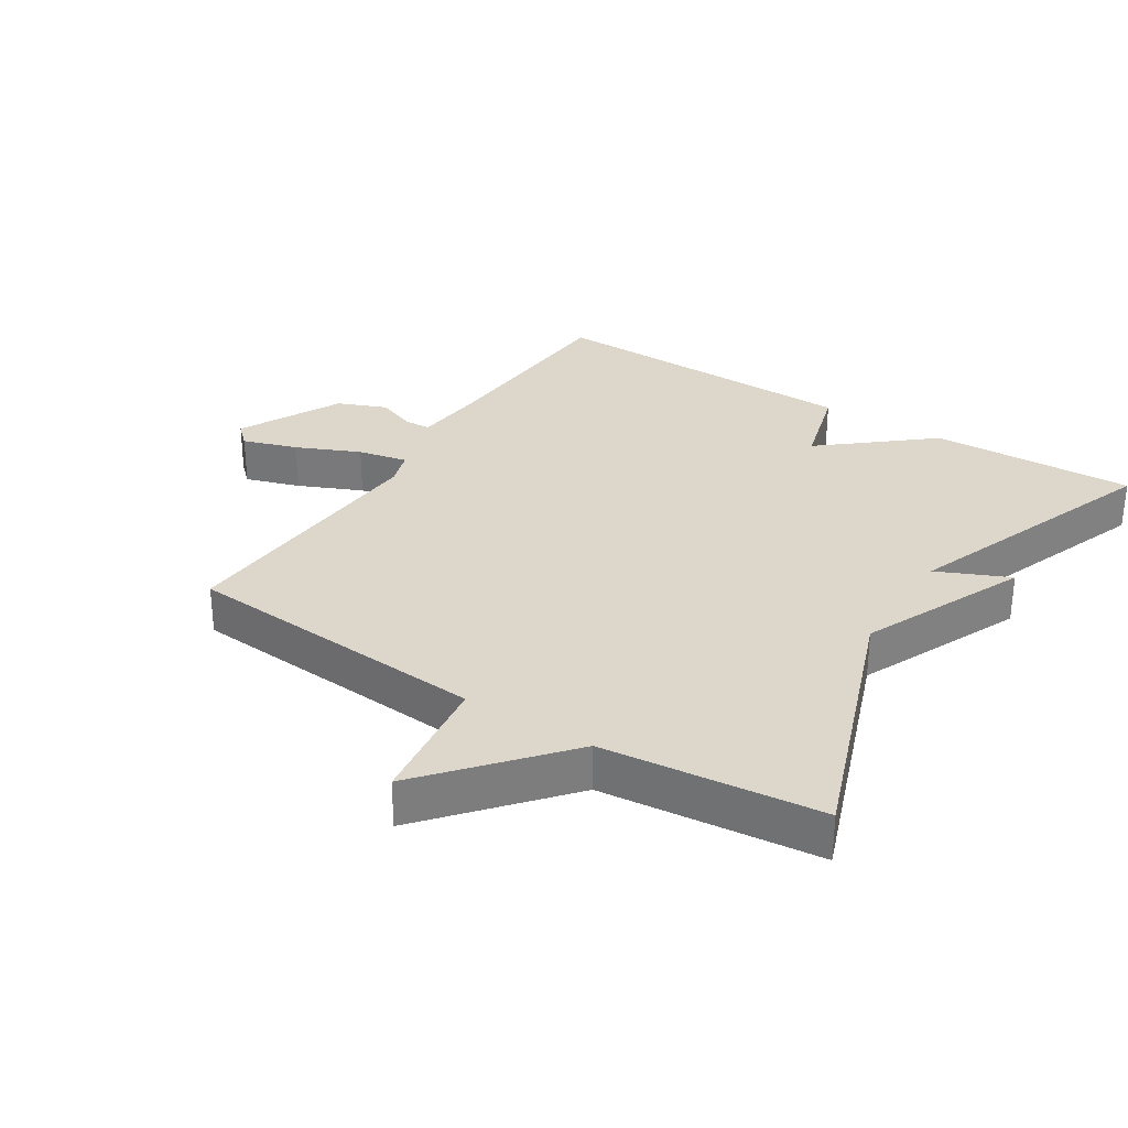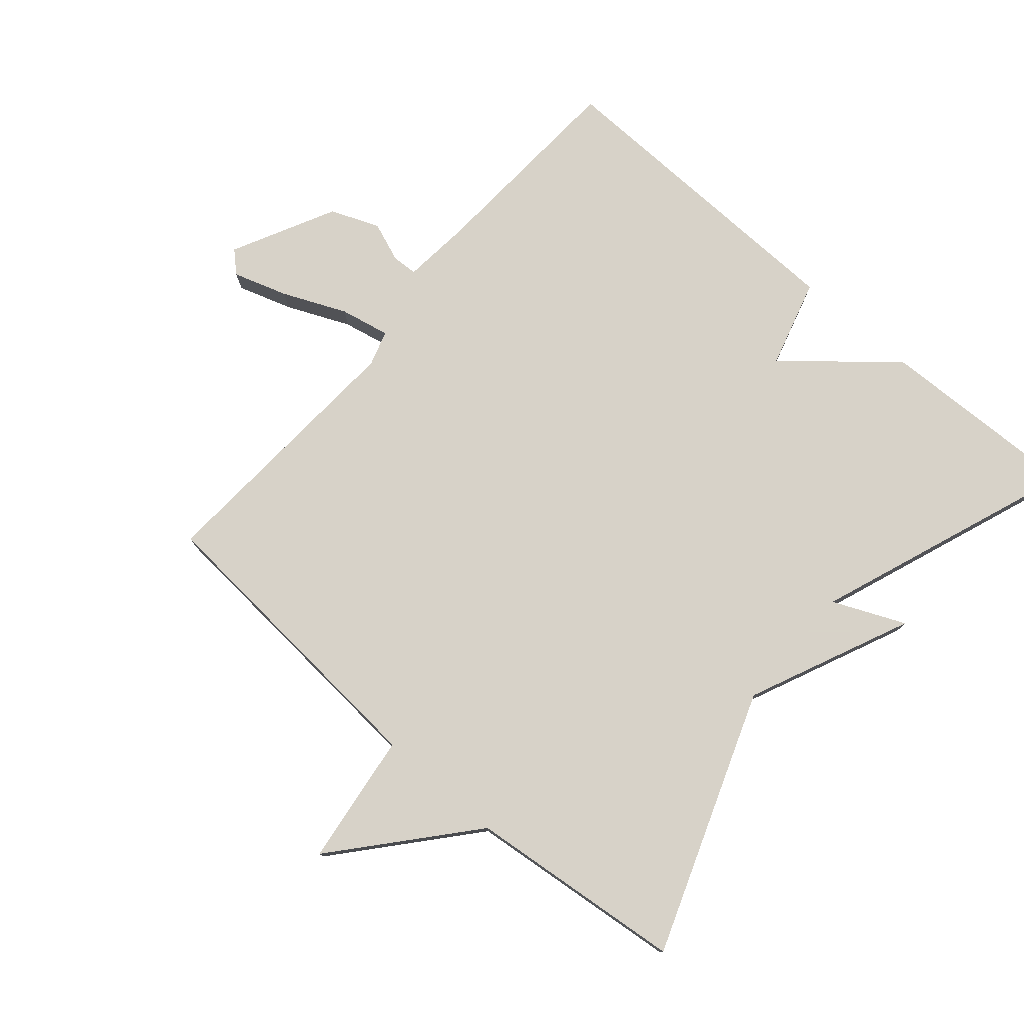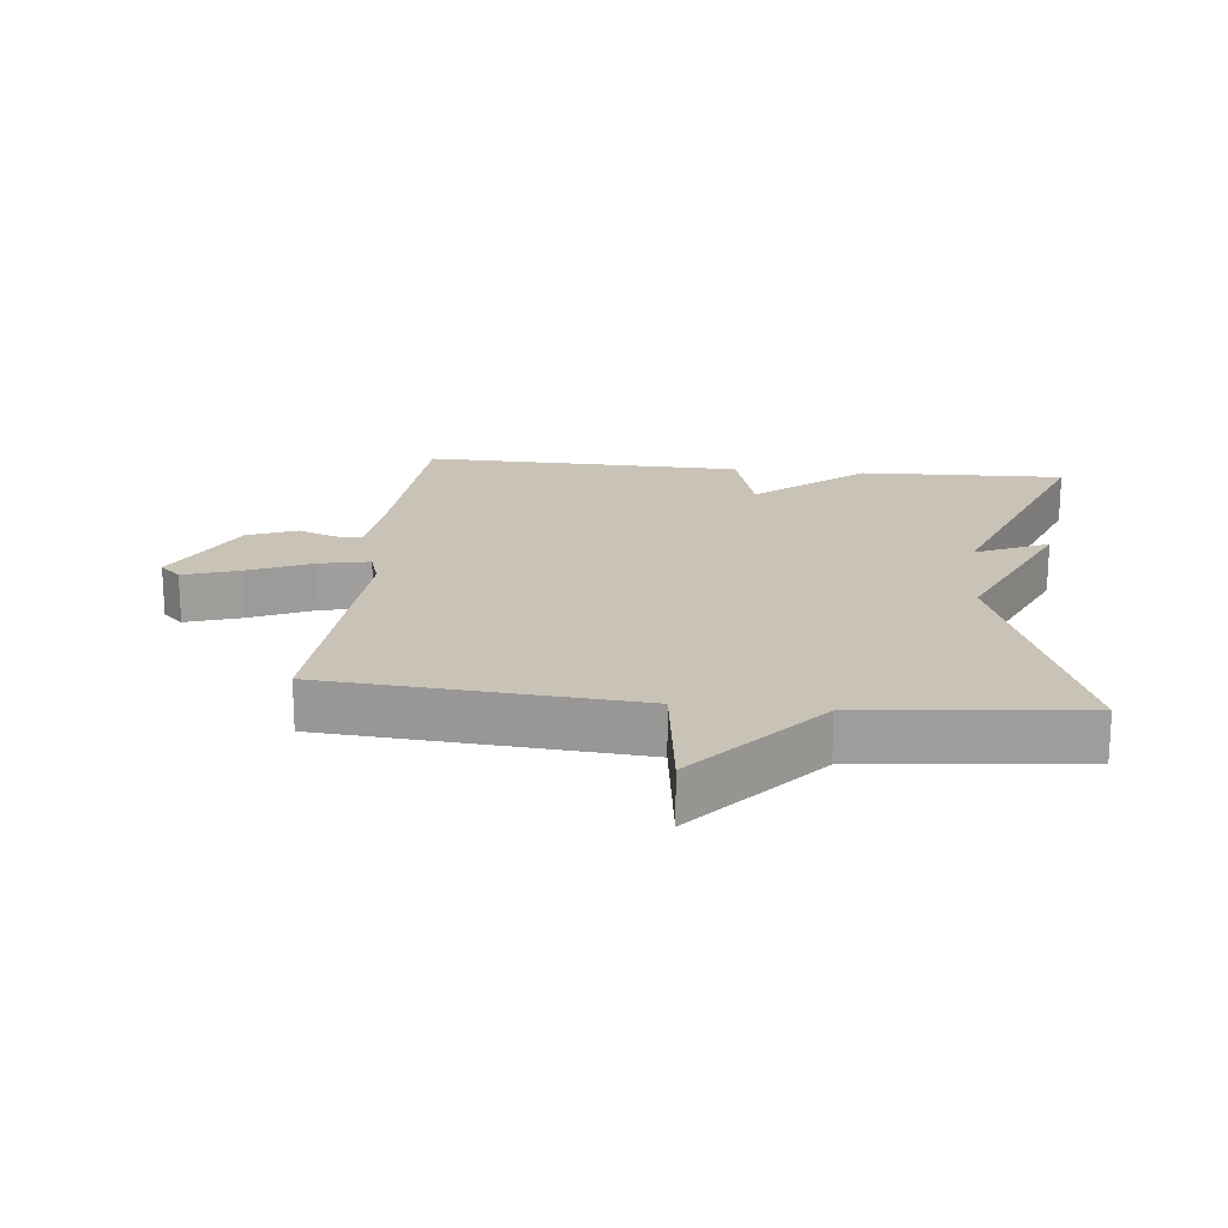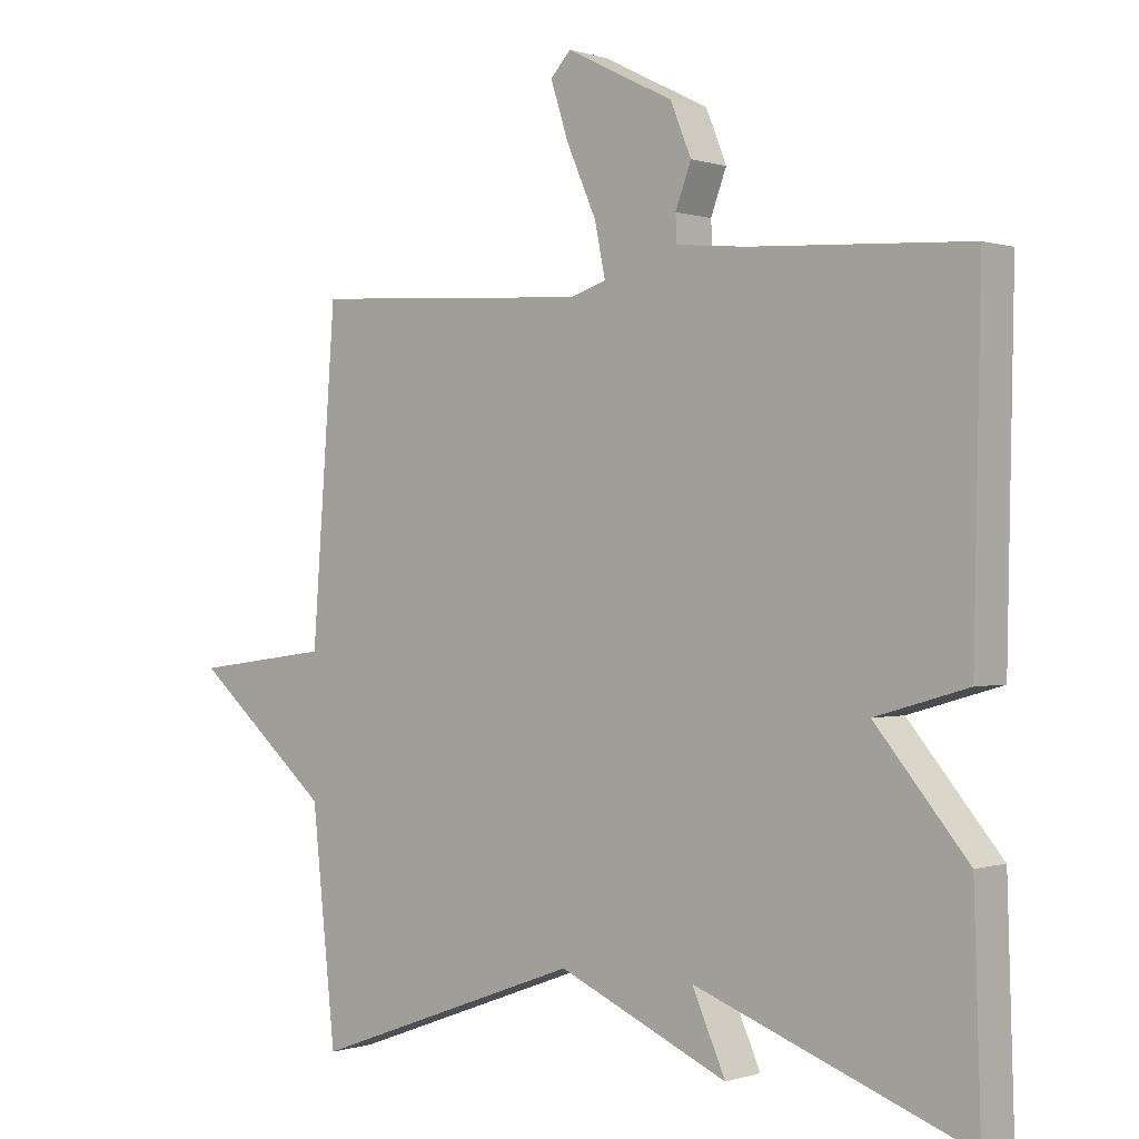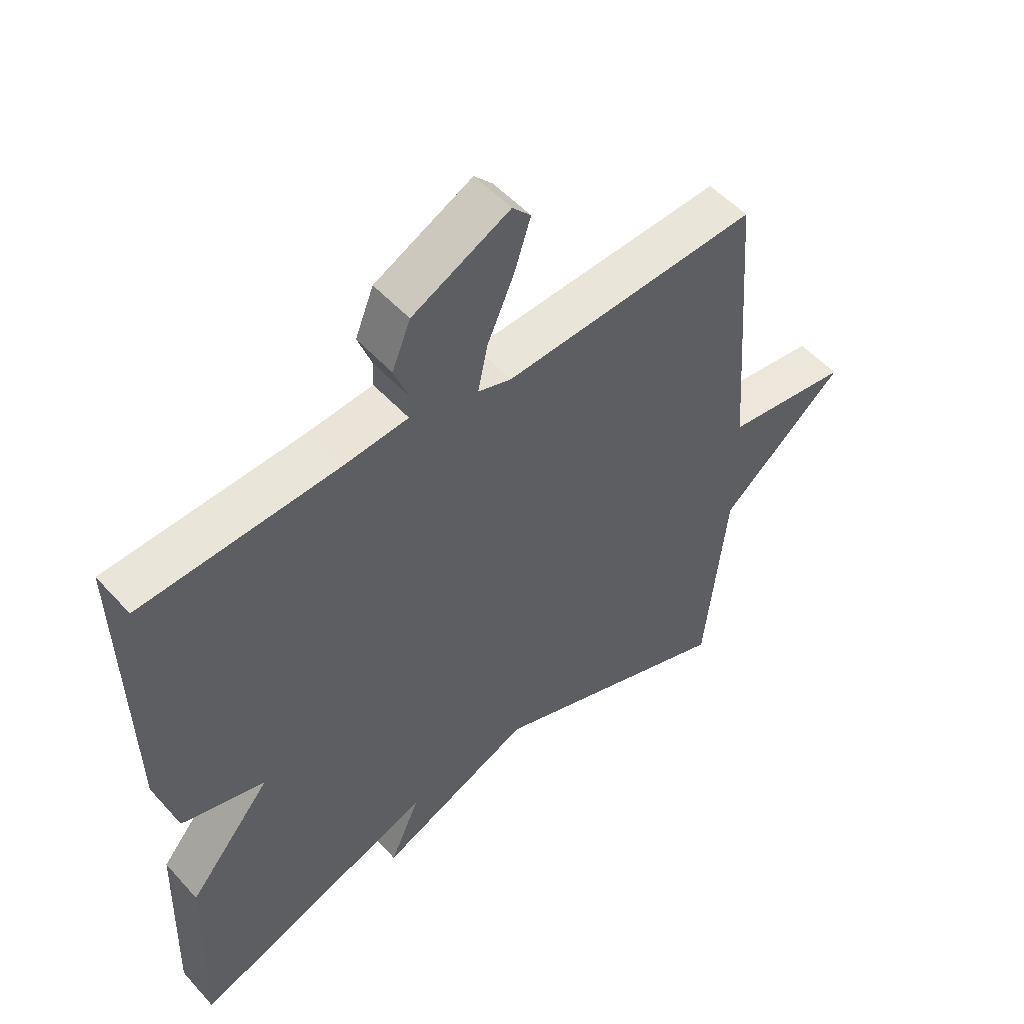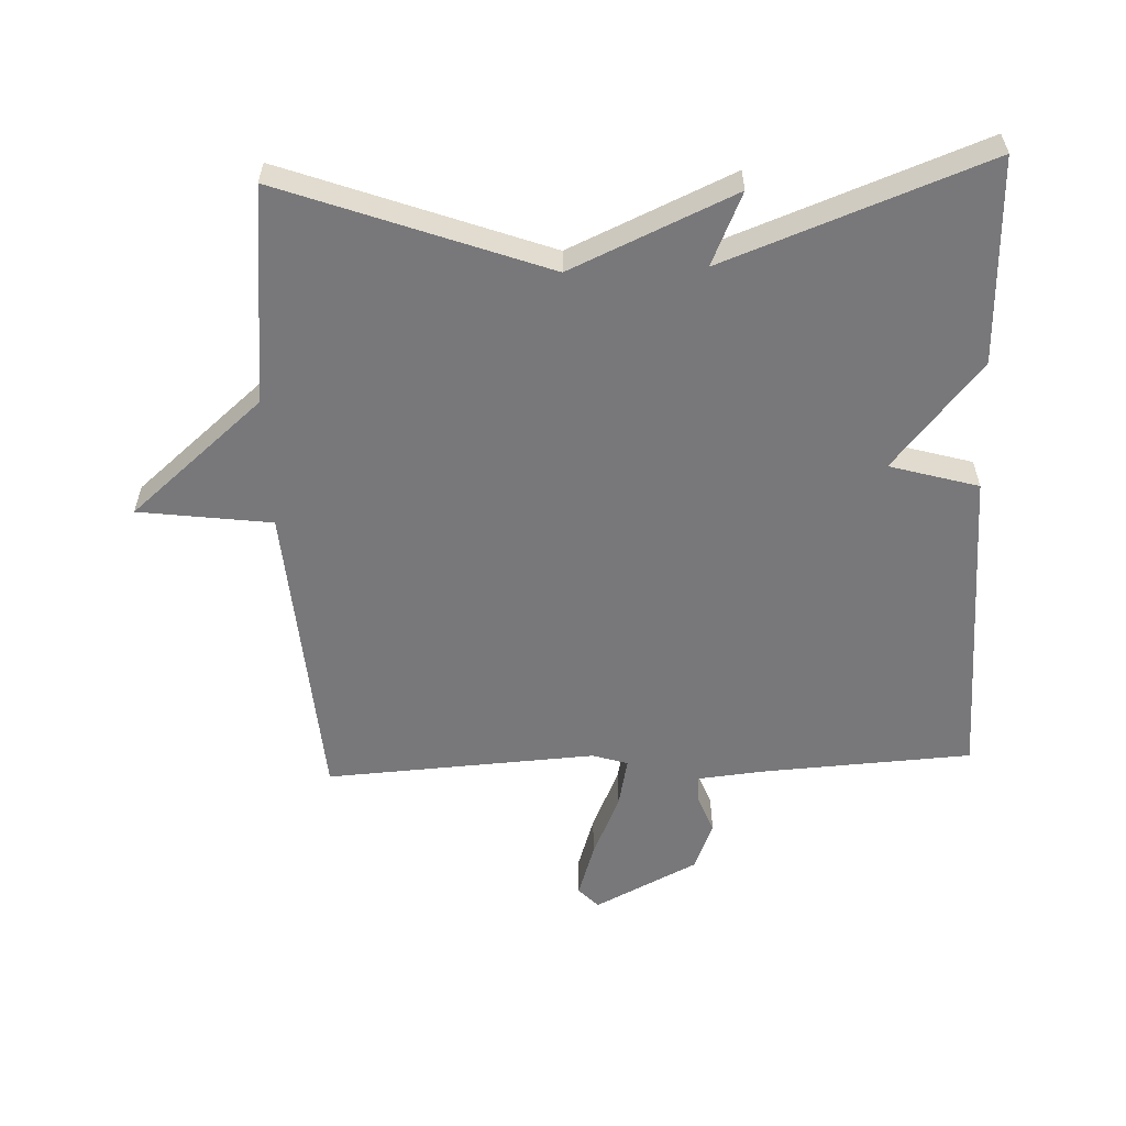
<metadata>
{"format":"obj","ext":"obj","renderer":"f3d","projection":"perspective","resolution":1024,"background":"white","views":[{"elev":30.8,"azim":122.5,"up":"+Y"},{"elev":77.3,"azim":130.9,"up":"+Y"},{"elev":19.4,"azim":96.1,"up":"+Y"},{"elev":-0.0,"azim":-139.9,"up":"+Z"},{"elev":52.1,"azim":-40.7,"up":"+Z"},{"elev":-57.5,"azim":-177.6,"up":"+Y"}]}
</metadata>
<code>
v 0.5 0.07 0.5
v 0.535 0.07 0.031
v 0.738 0.07 0.004
v 0.535 0.07 -0.169
v 0.5 0.07 -0.5
v 0.099 0.07 -0.352
v -0.15 0.07 -0.462
v -0.101 0.07 -0.352
v -0.5 0.07 -0.5
v -0.49 0.07 -0.188
v -0.355 0.07 -0.027
v -0.49 0.07 0.012
v -0.5 0.07 0.5
v -0.181 0.07 0.518
v -0.078 0.07 0.528
v -0.076 0.07 0.567
v -0.099 0.07 0.628
v -0.069 0.07 0.702
v 0.089 0.07 0.781
v 0.119 0.07 0.749
v 0.092 0.07 0.666
v 0.049 0.07 0.569
v 0.033 0.07 0.493
v 0.087 0.07 0.476
v 0.5 0 0.5
v 0.535 0 0.031
v 0.738 0 0.004
v 0.535 0 -0.169
v 0.5 0 -0.5
v 0.099 0 -0.352
v -0.15 0 -0.462
v -0.101 0 -0.352
v -0.5 0 -0.5
v -0.49 0 -0.188
v -0.355 0 -0.027
v -0.49 0 0.012
v -0.5 0 0.5
v -0.181 0 0.518
v -0.078 0 0.528
v -0.076 0 0.567
v -0.099 0 0.628
v -0.069 0 0.702
v 0.089 0 0.781
v 0.119 0 0.749
v 0.092 0 0.666
v 0.049 0 0.569
v 0.033 0 0.493
v 0.087 0 0.476
f 20 21 22
f 19 20 22
f 18 19 22
f 17 18 22
f 16 17 22
f 15 16 22 23
f 14 15 23
f 14 23 24
f 13 14 24
f 12 13 24
f 11 12 24
f 24 1 2
f 11 24 2
f 10 11 2
f 9 10 2
f 8 9 2
f 4 5 6
f 3 4 6
f 2 3 6
f 8 2 6
f 6 7 8
f 46 45 44
f 46 44 43
f 46 43 42
f 46 42 41
f 46 41 40
f 47 46 40 39
f 47 39 38
f 48 47 38
f 48 38 37
f 48 37 36
f 48 36 35
f 26 25 48
f 26 48 35
f 26 35 34
f 26 34 33
f 26 33 32
f 30 29 28
f 30 28 27
f 30 27 26
f 30 26 32
f 32 31 30
f 1 25 26 2
f 2 26 27 3
f 3 27 28 4
f 4 28 29 5
f 5 29 30 6
f 6 30 31 7
f 7 31 32 8
f 8 32 33 9
f 9 33 34 10
f 10 34 35 11
f 11 35 36 12
f 12 36 37 13
f 13 37 38 14
f 14 38 39 15
f 15 39 40 16
f 16 40 41 17
f 17 41 42 18
f 18 42 43 19
f 19 43 44 20
f 20 44 45 21
f 21 45 46 22
f 22 46 47 23
f 23 47 48 24
f 24 48 25 1

</code>
